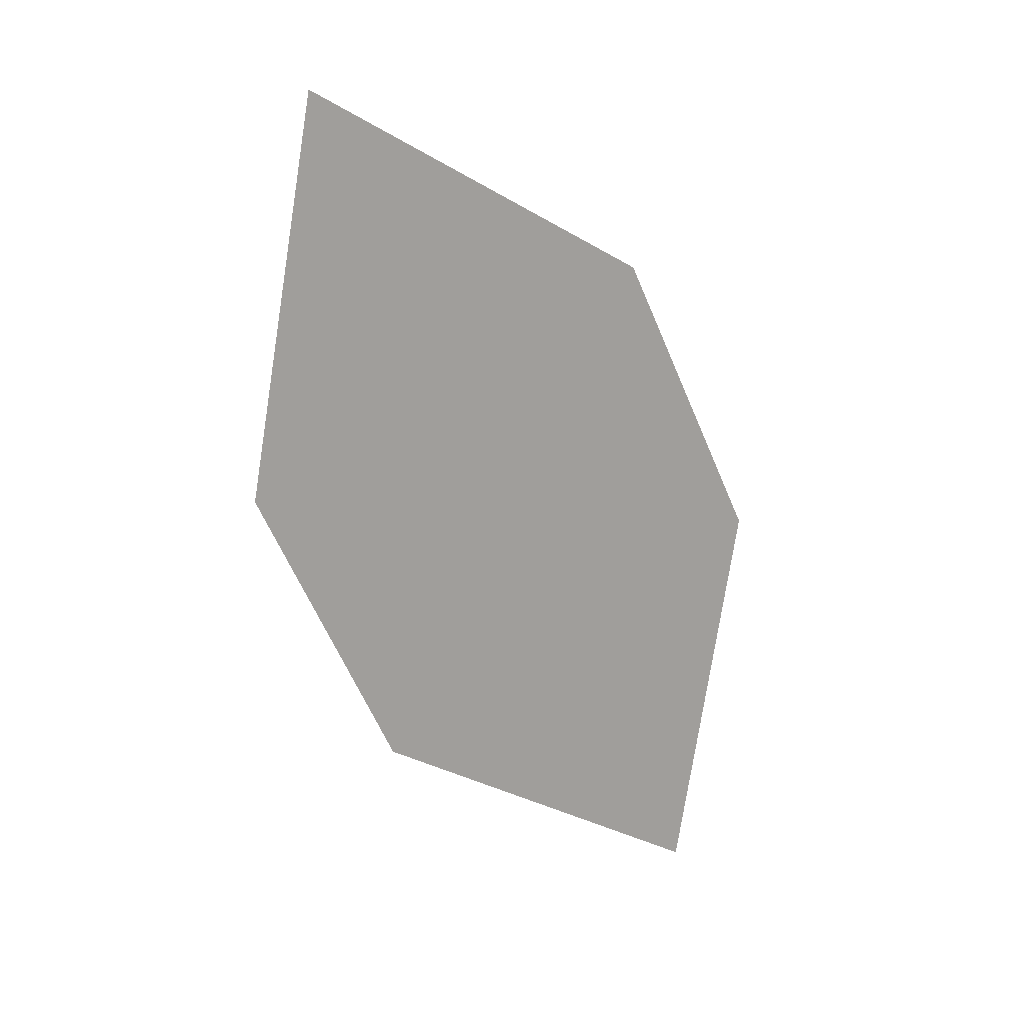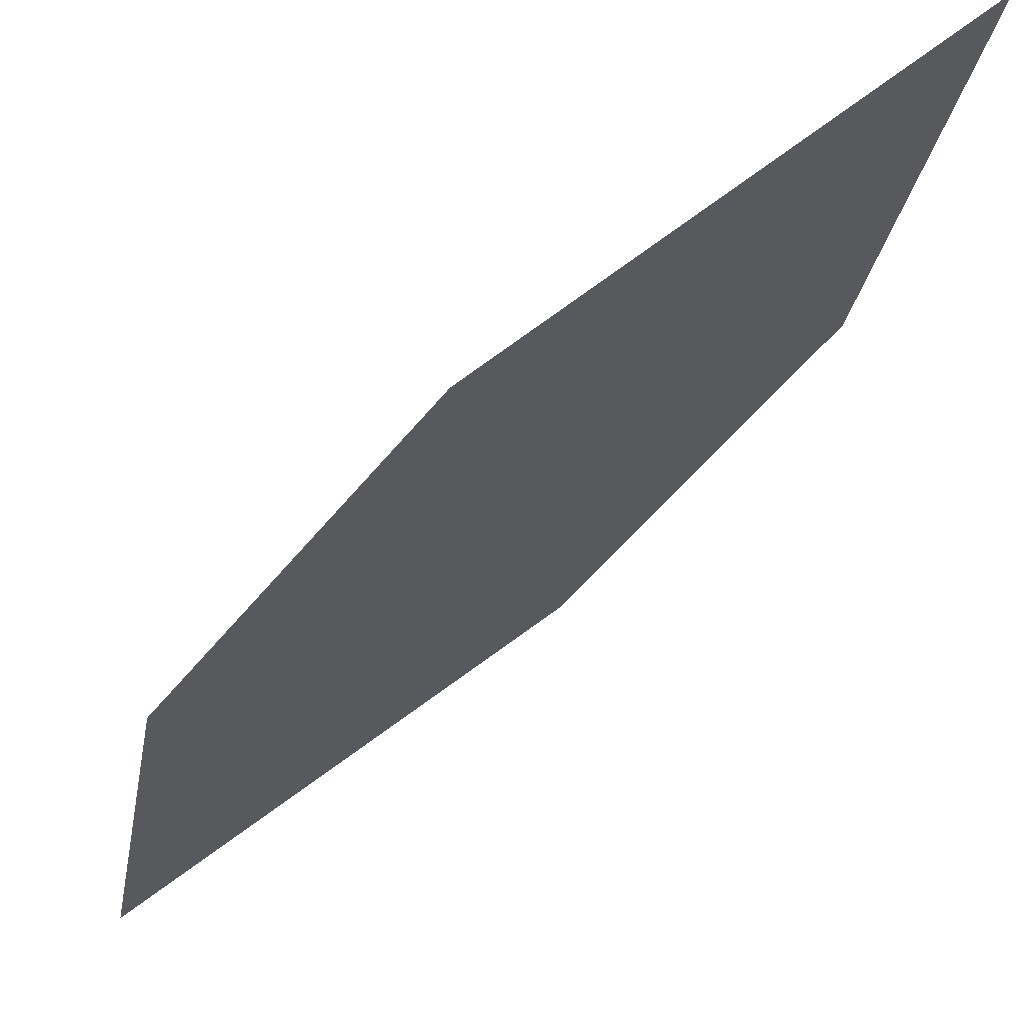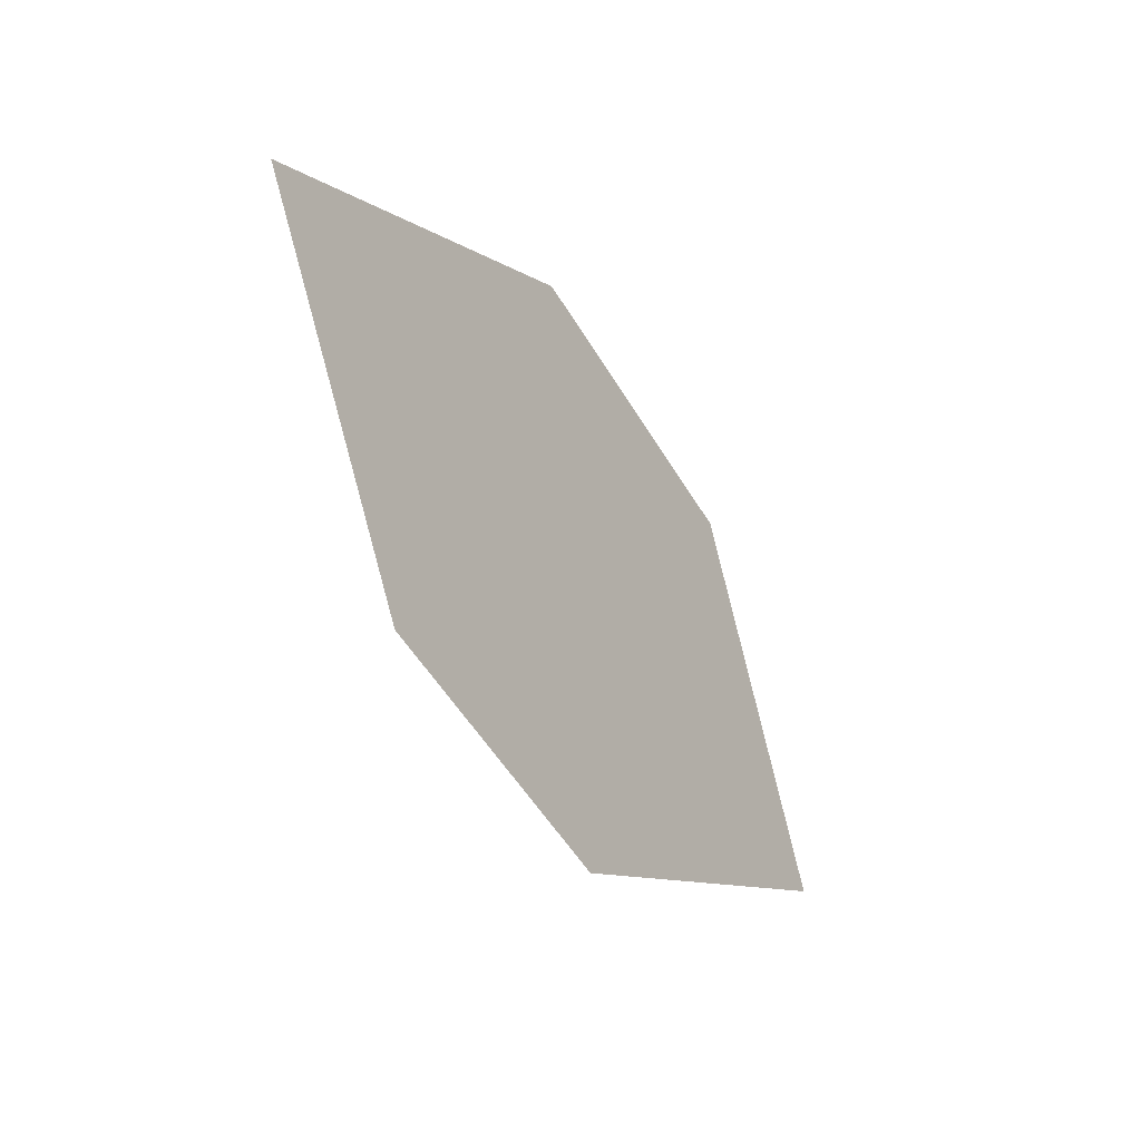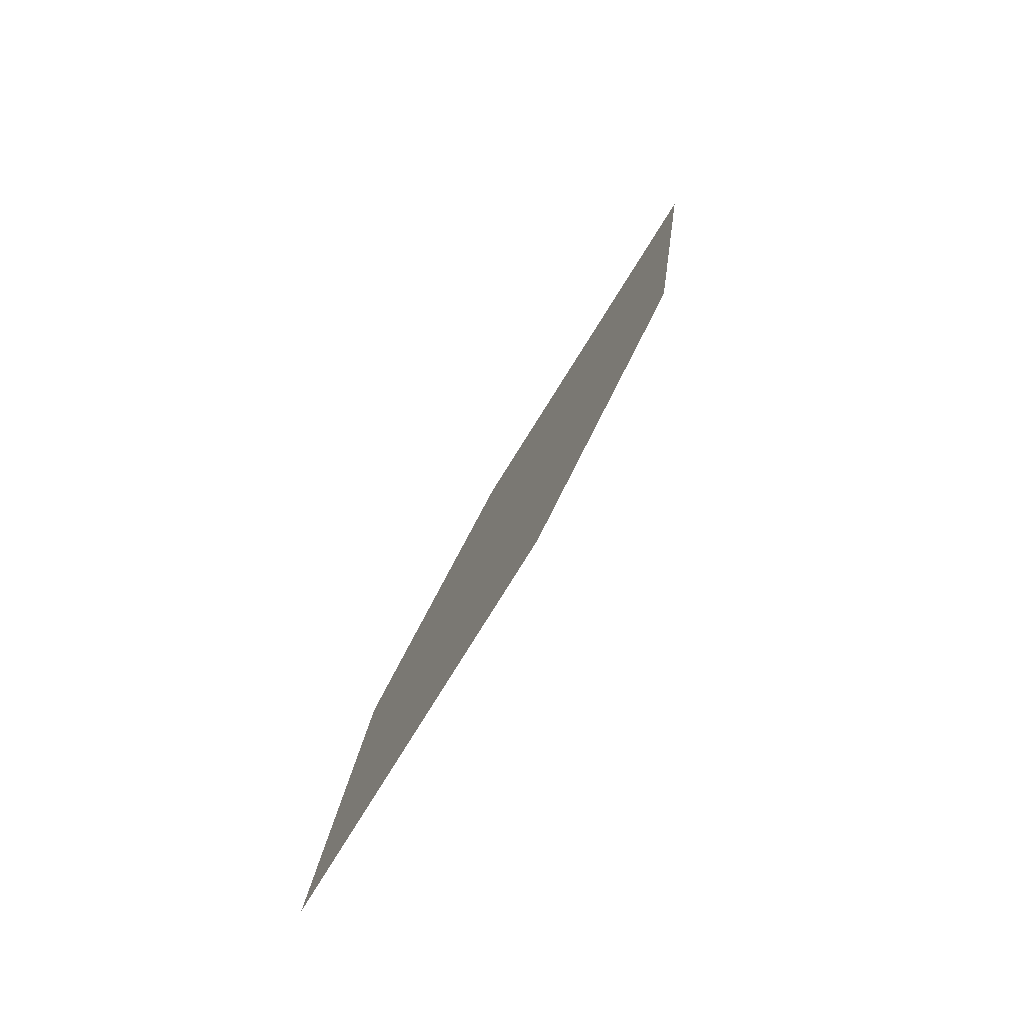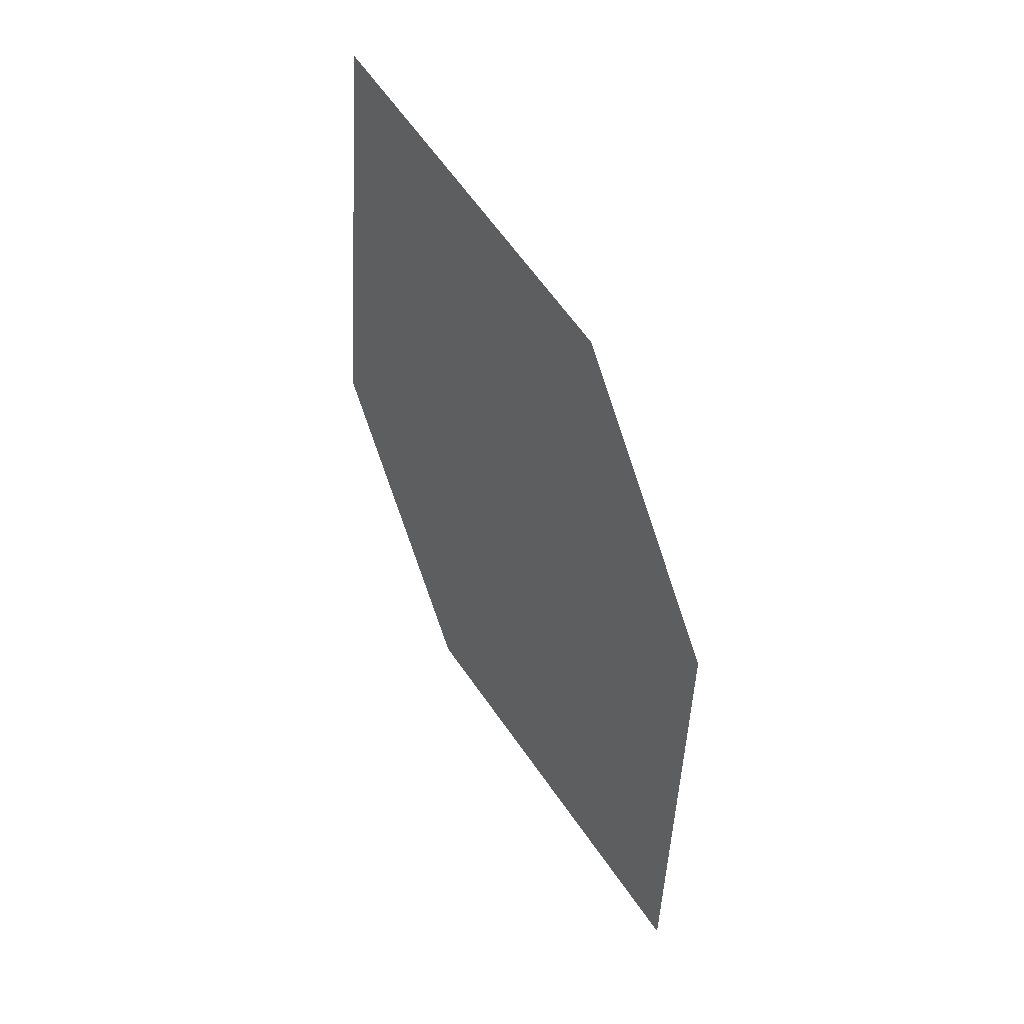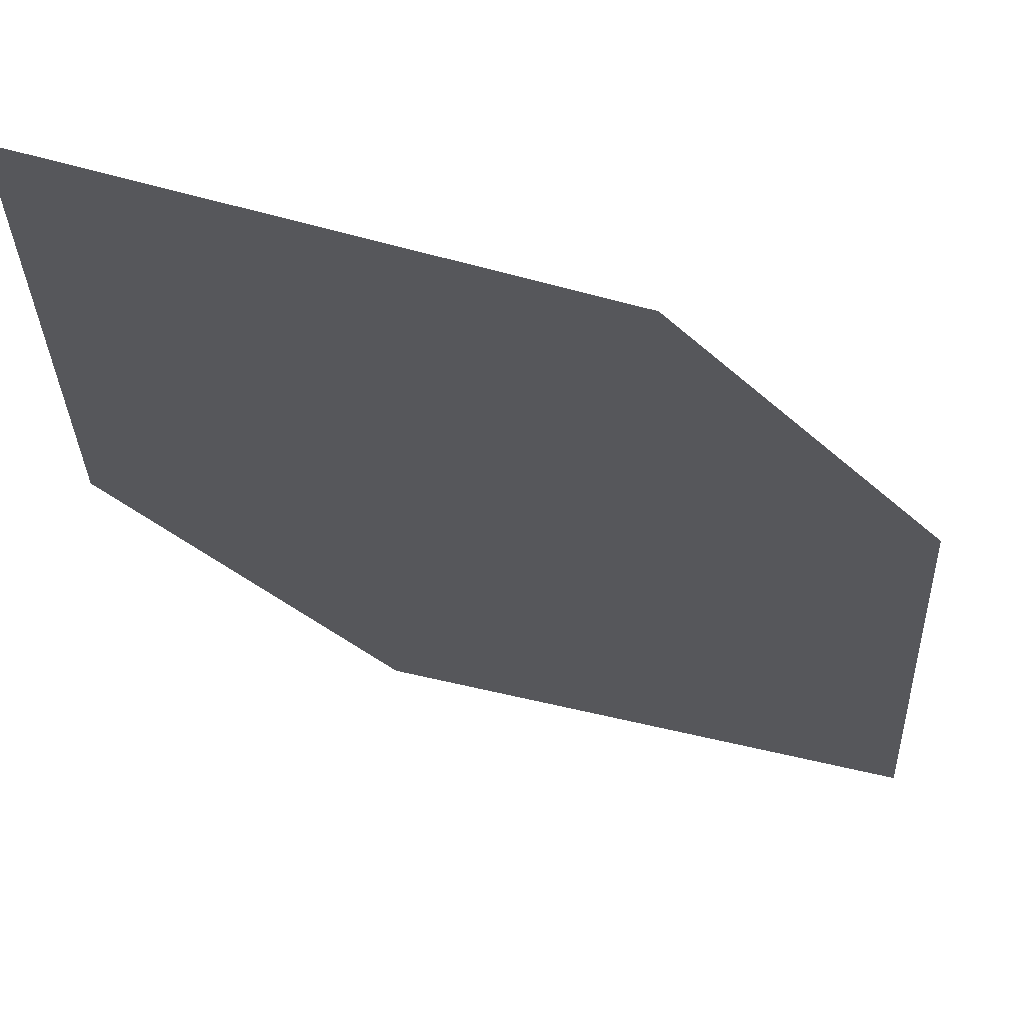
<metadata>
{"format":"obj","ext":"obj","renderer":"f3d","projection":"perspective","resolution":1024,"background":"white","views":[{"elev":49.9,"azim":129.2,"up":"+Z"},{"elev":-11.4,"azim":136.5,"up":"+Y"},{"elev":37.3,"azim":89.6,"up":"+Z"},{"elev":-16.6,"azim":-129.1,"up":"+Z"},{"elev":-12.9,"azim":39.6,"up":"+Z"},{"elev":7.3,"azim":-136.5,"up":"+Y"}]}
</metadata>
<code>
o leaves.025
v -0.1033 -0.1452 0.7817
v -0.1273 -0.156 0.8169
v -0.1036 -0.1992 0.875
v -0.07947 -0.1704 0.8087
v -0.07959 -0.1884 0.8398
v -0.1275 -0.174 0.8479
f 1 2 6 3
f 1 3 5 4

</code>
